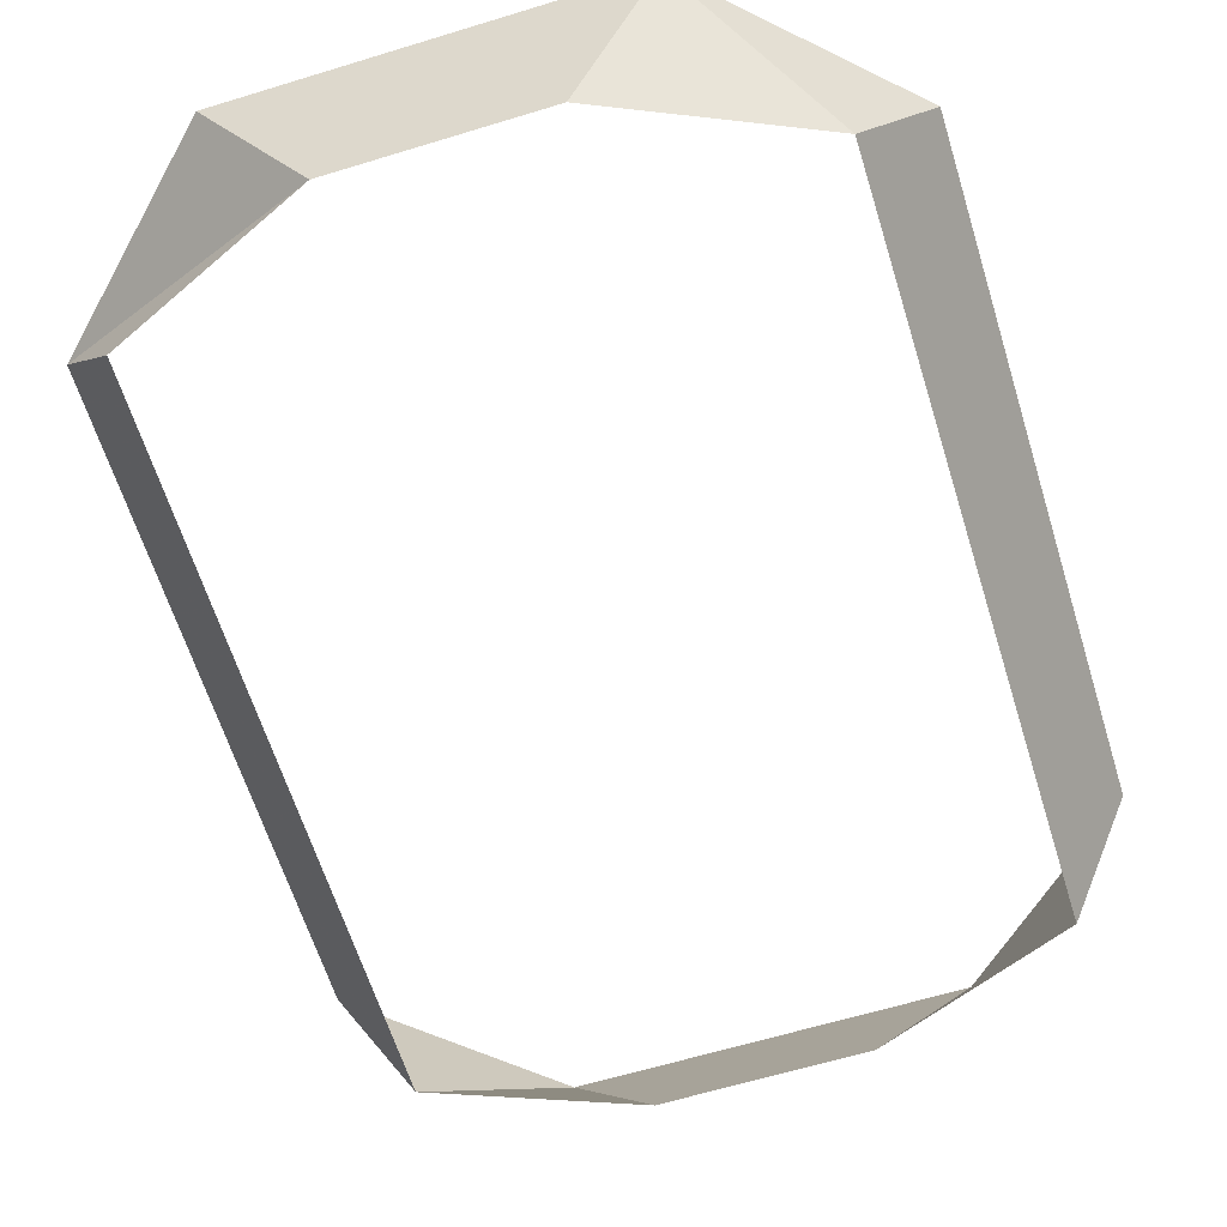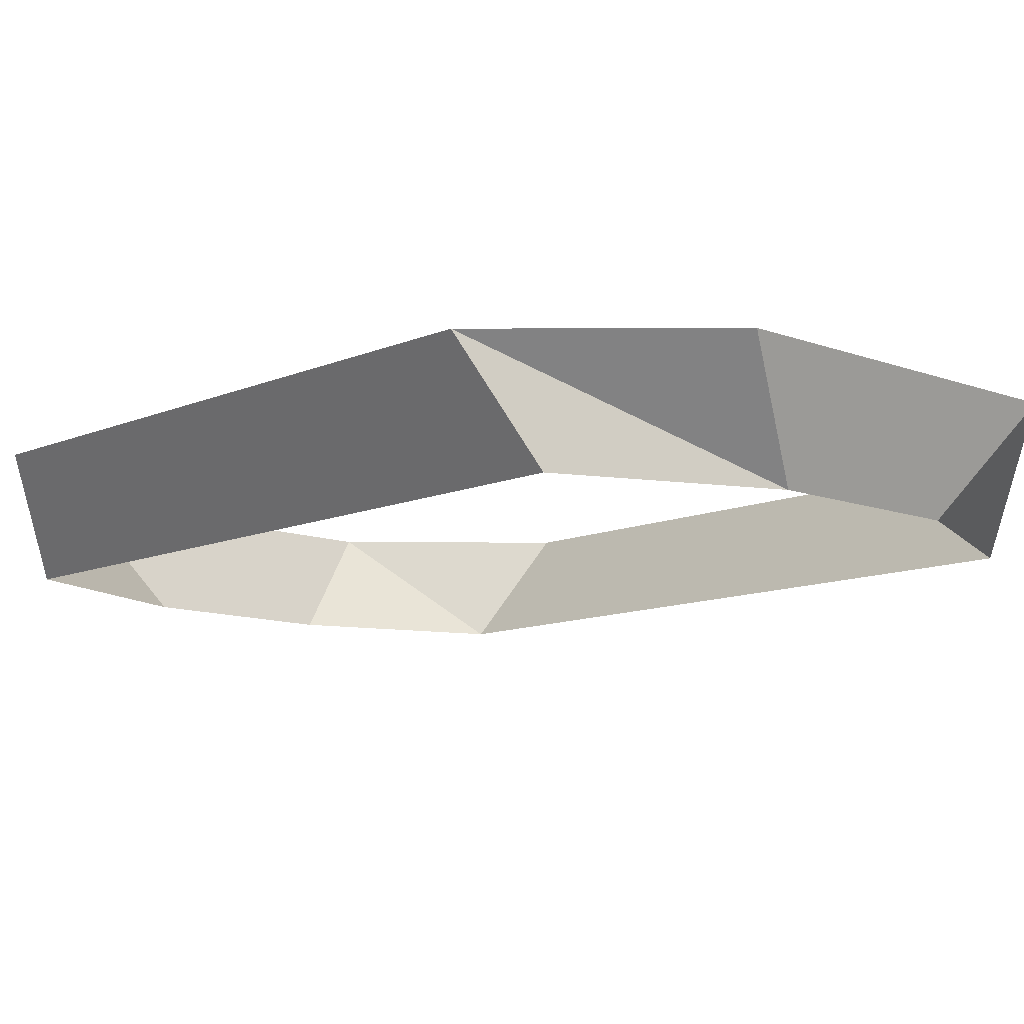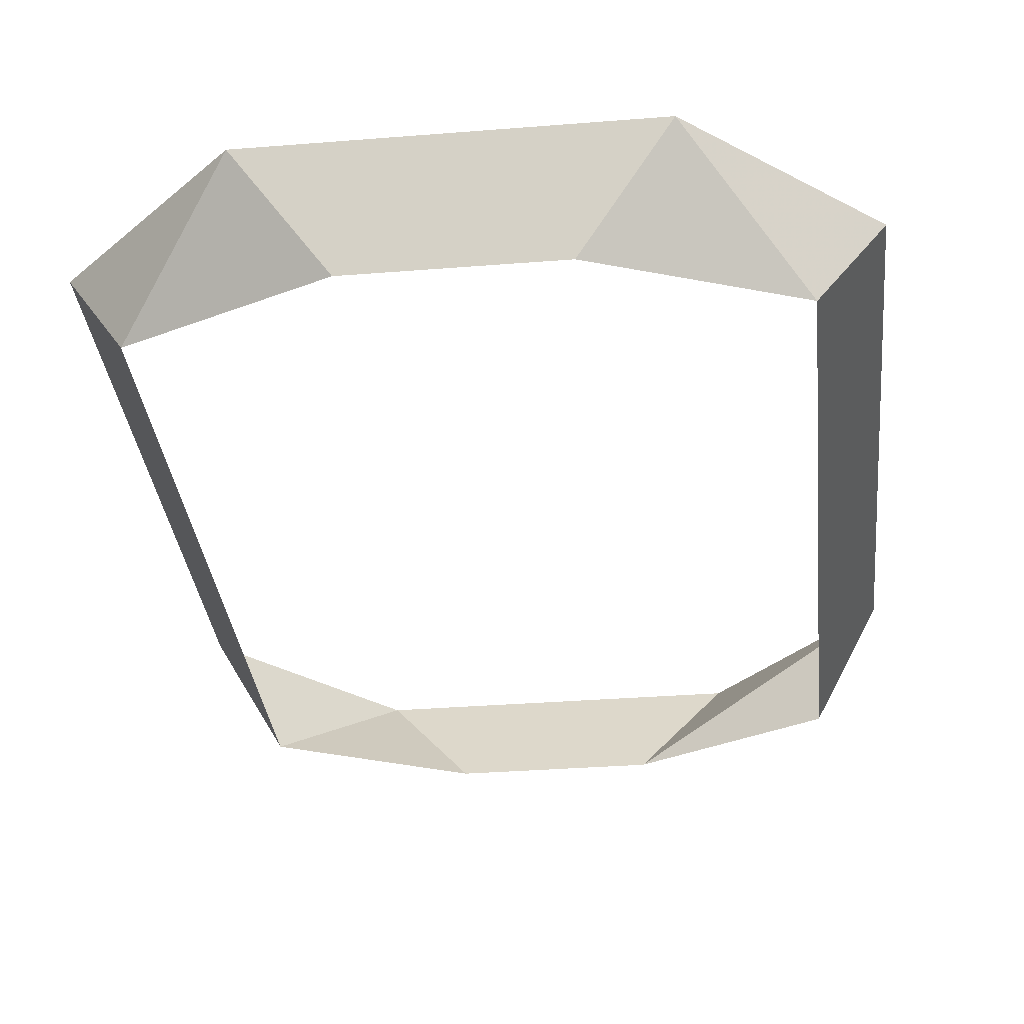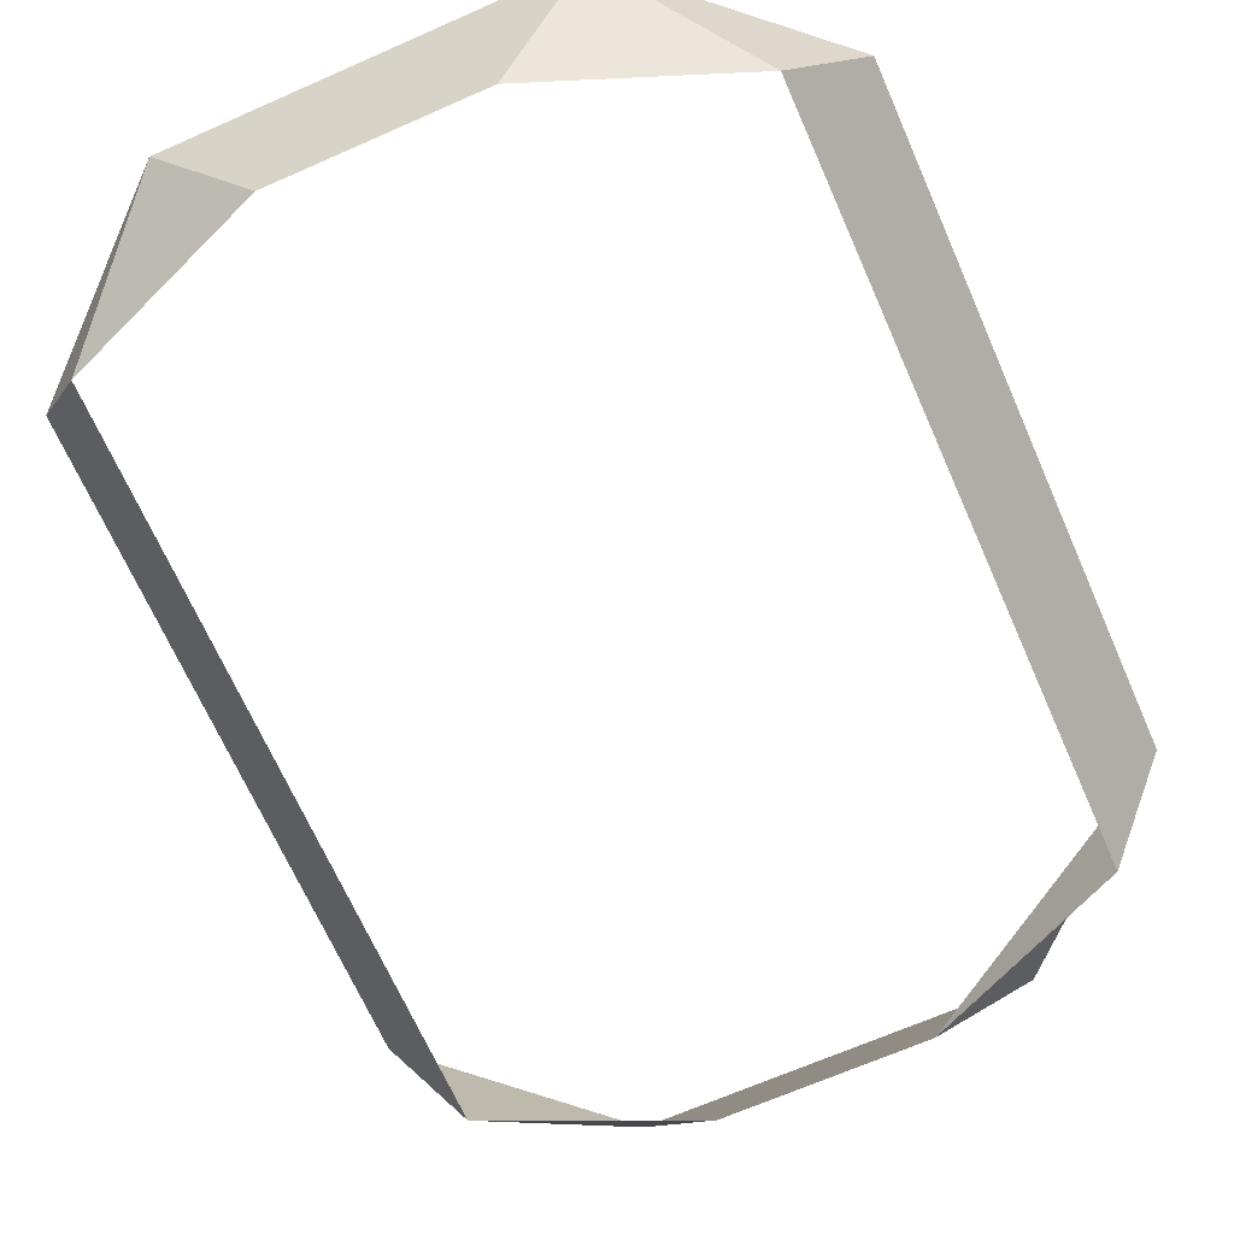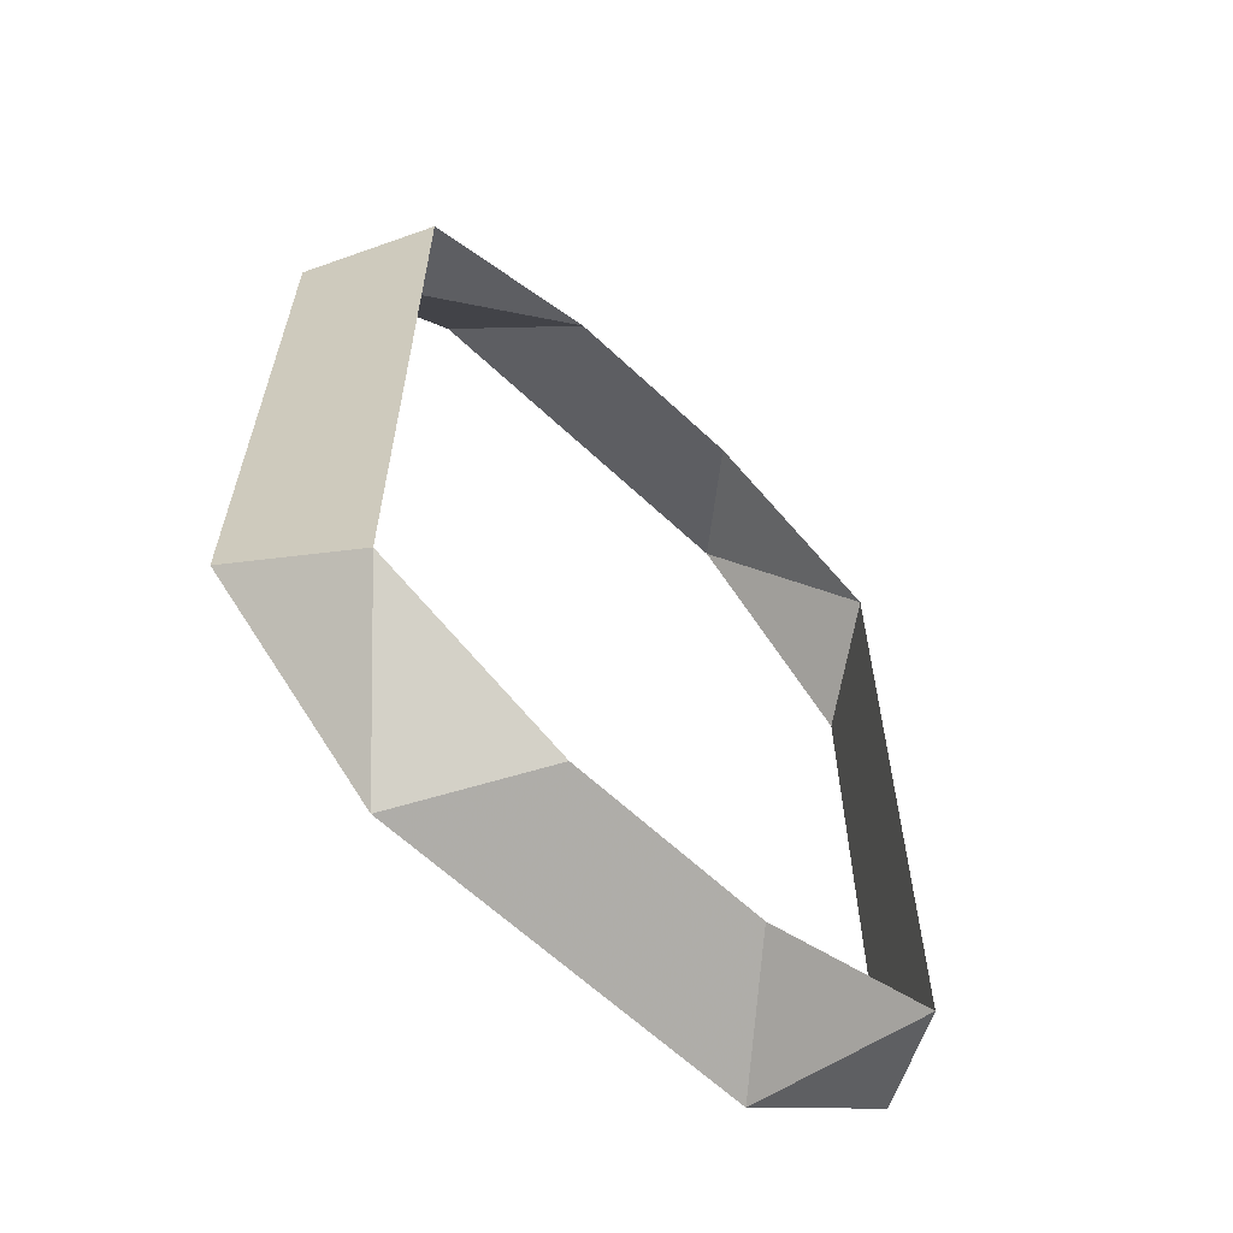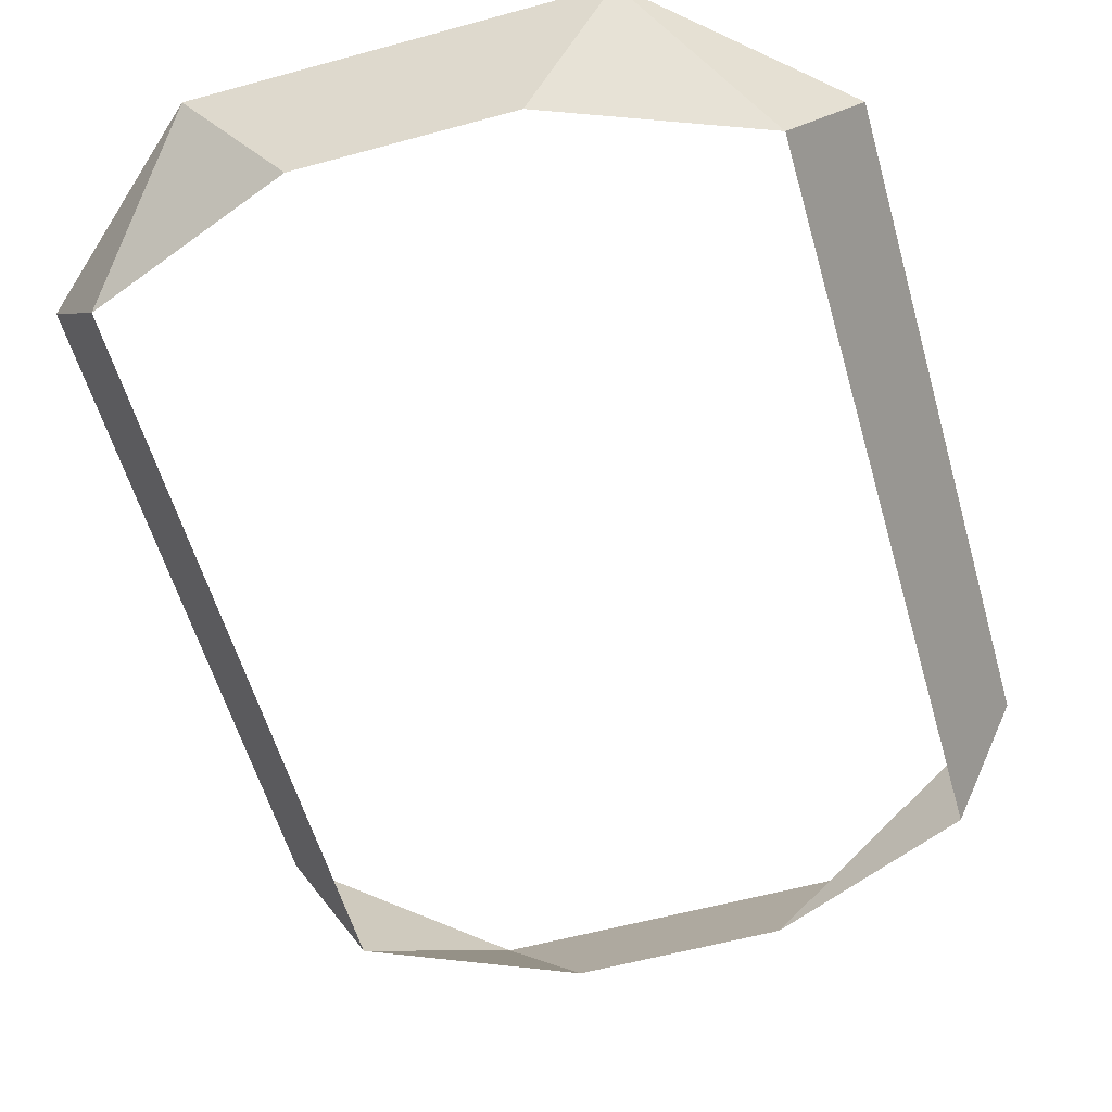
<metadata>
{"format":"obj","ext":"obj","renderer":"f3d","projection":"perspective","resolution":1024,"background":"white","views":[{"elev":-62.9,"azim":17.2,"up":"+Y"},{"elev":-10.8,"azim":-43.0,"up":"+Y"},{"elev":-33.7,"azim":-173.8,"up":"+Y"},{"elev":-67.9,"azim":-156.2,"up":"+Y"},{"elev":-63.1,"azim":-43.5,"up":"+Z"},{"elev":-57.5,"azim":-164.1,"up":"+Y"}]}
</metadata>
<code>
v -14.61 -101.5 95.72
v -6.107 -101.5 103.8
v 12.11 -101.5 103.8
v 20.61 -101.5 95.72
v 20.61 -101.5 64.33
v 12.11 -101.5 56.75
v -6.107 -101.5 56.75
v -14.61 -101.5 64.33
v 17.33 -106.9 97.41
v 17.33 -106.9 62.31
v 7.853 -106.9 58.65
v -1.853 -106.9 58.65
v -11.33 -106.9 62.31
v -11.33 -106.9 97.41
v -1.853 -106.9 101.6
v 7.853 -106.9 101.6
f 3 4 9 16
f 4 5 10 9
f 6 7 12 11
f 8 1 14 13
f 1 2 15 14
f 2 3 16 15
f 10 5 6
f 6 11 10
f 7 8 13
f 7 13 12

</code>
